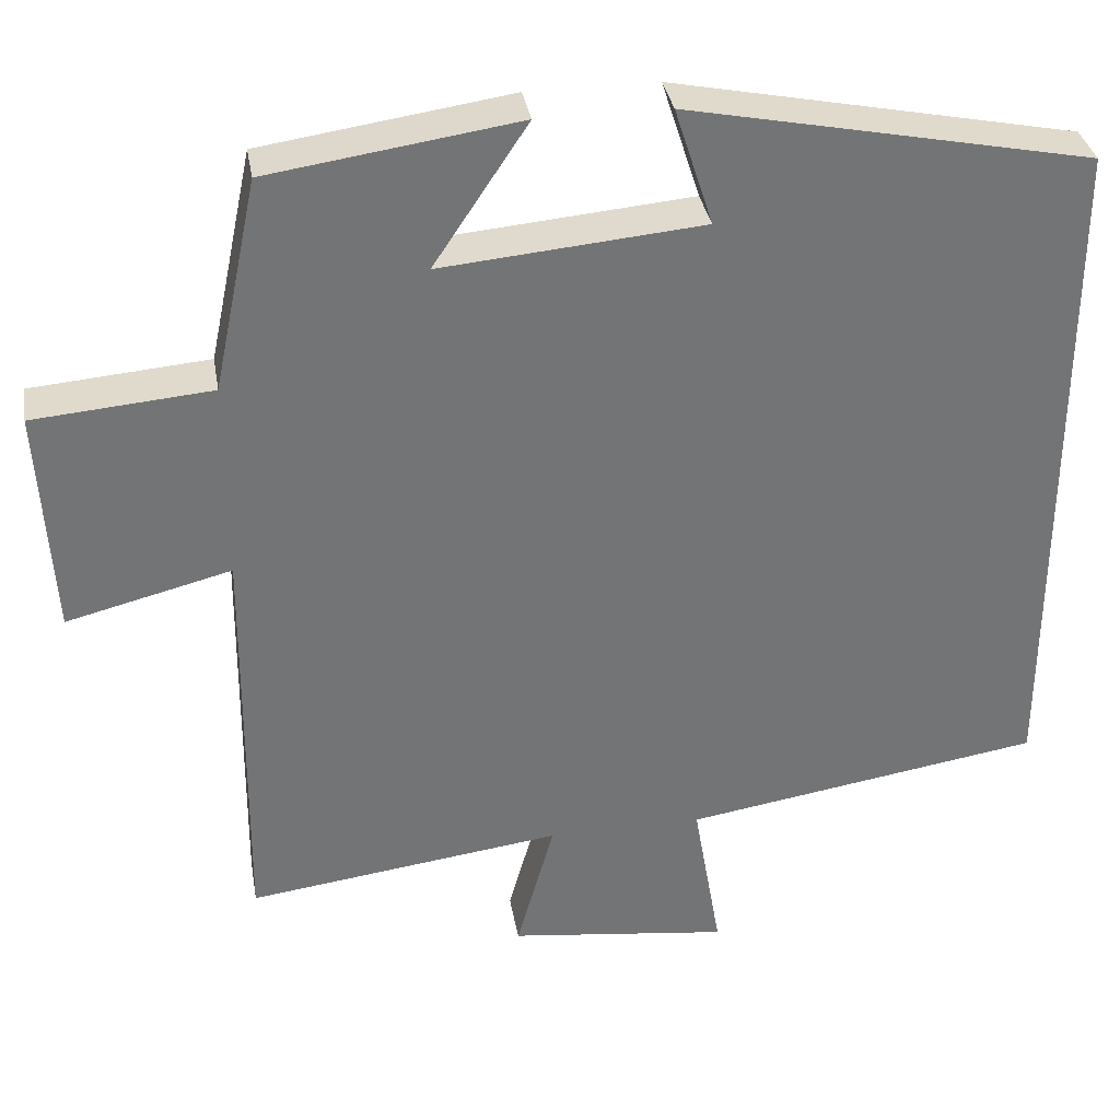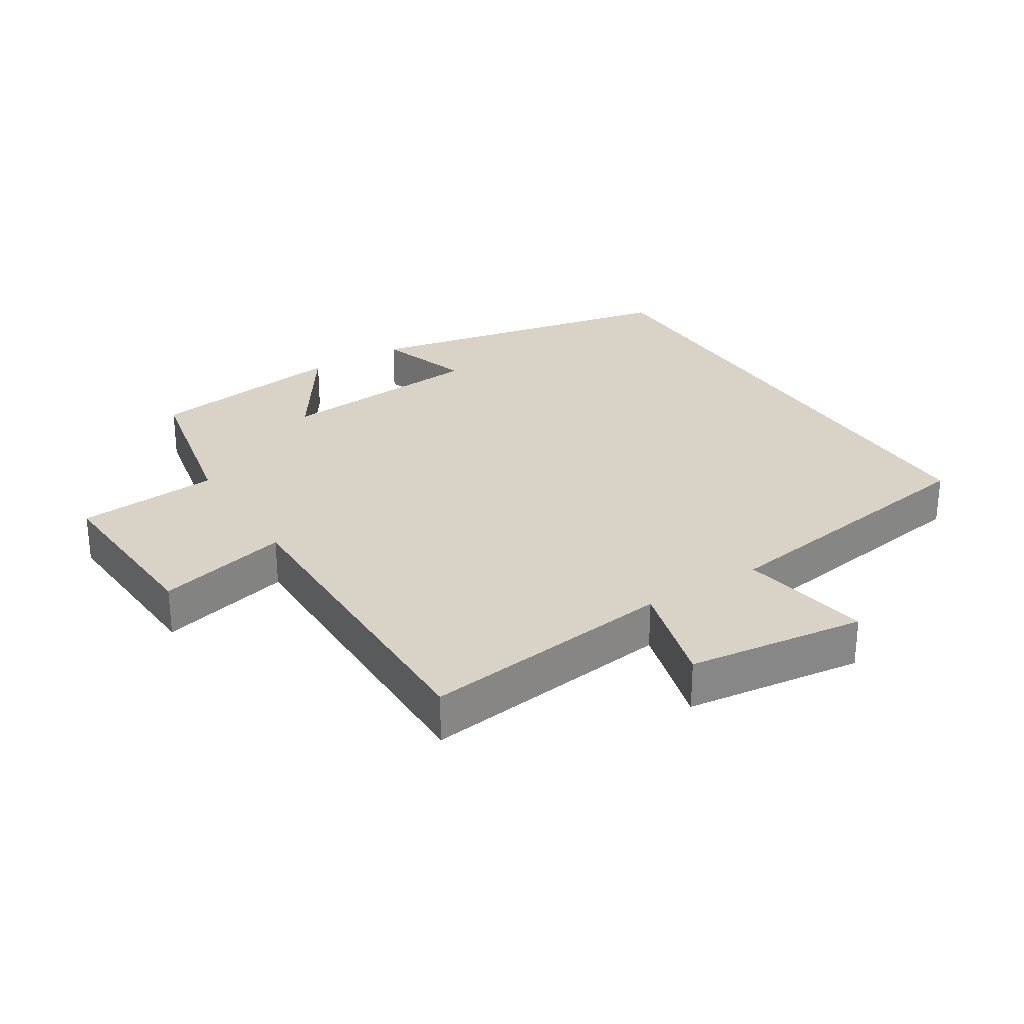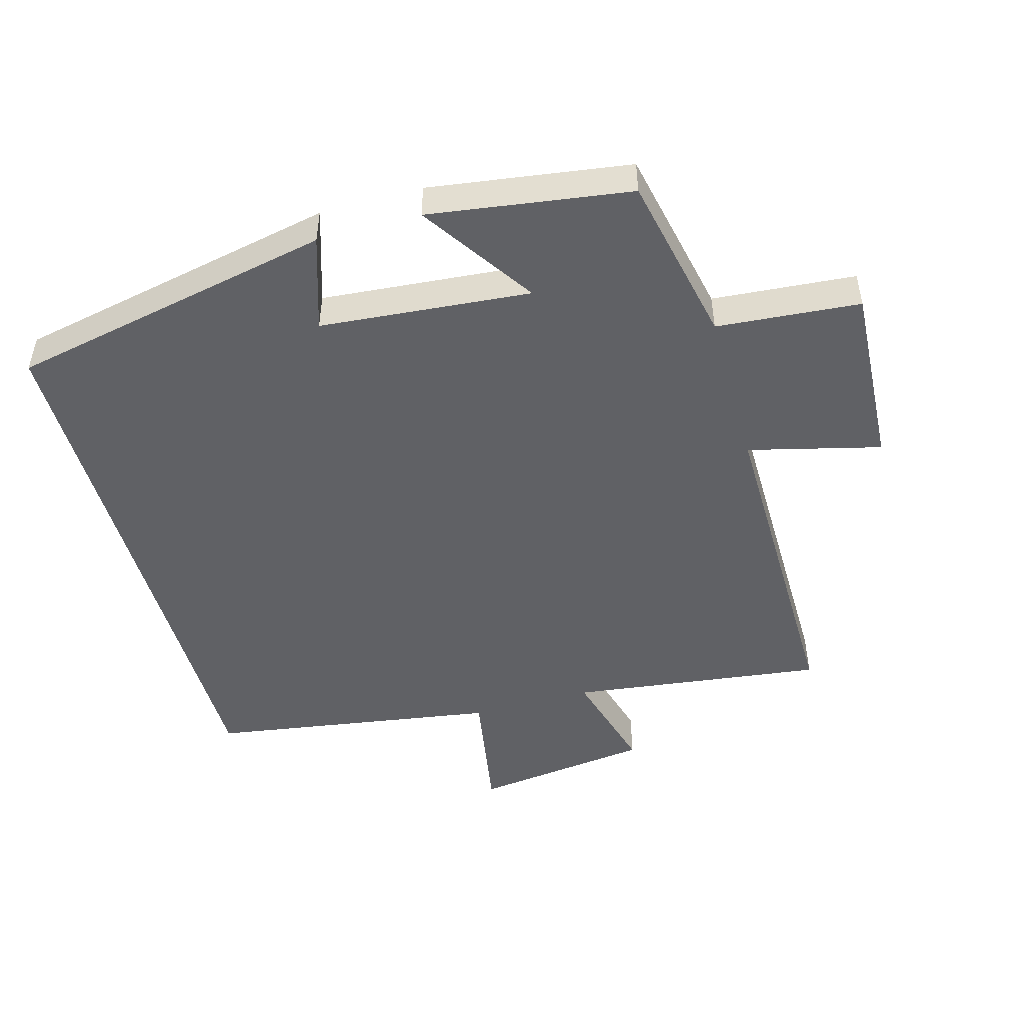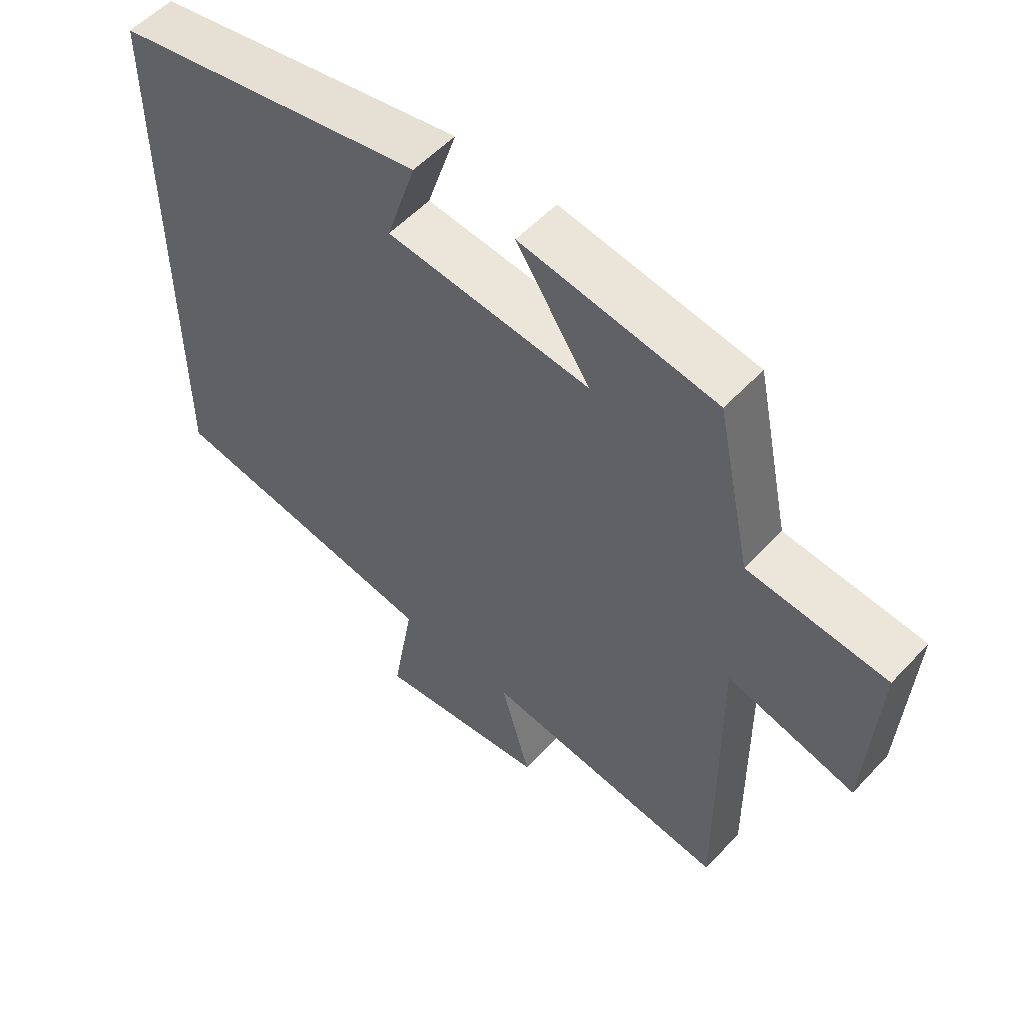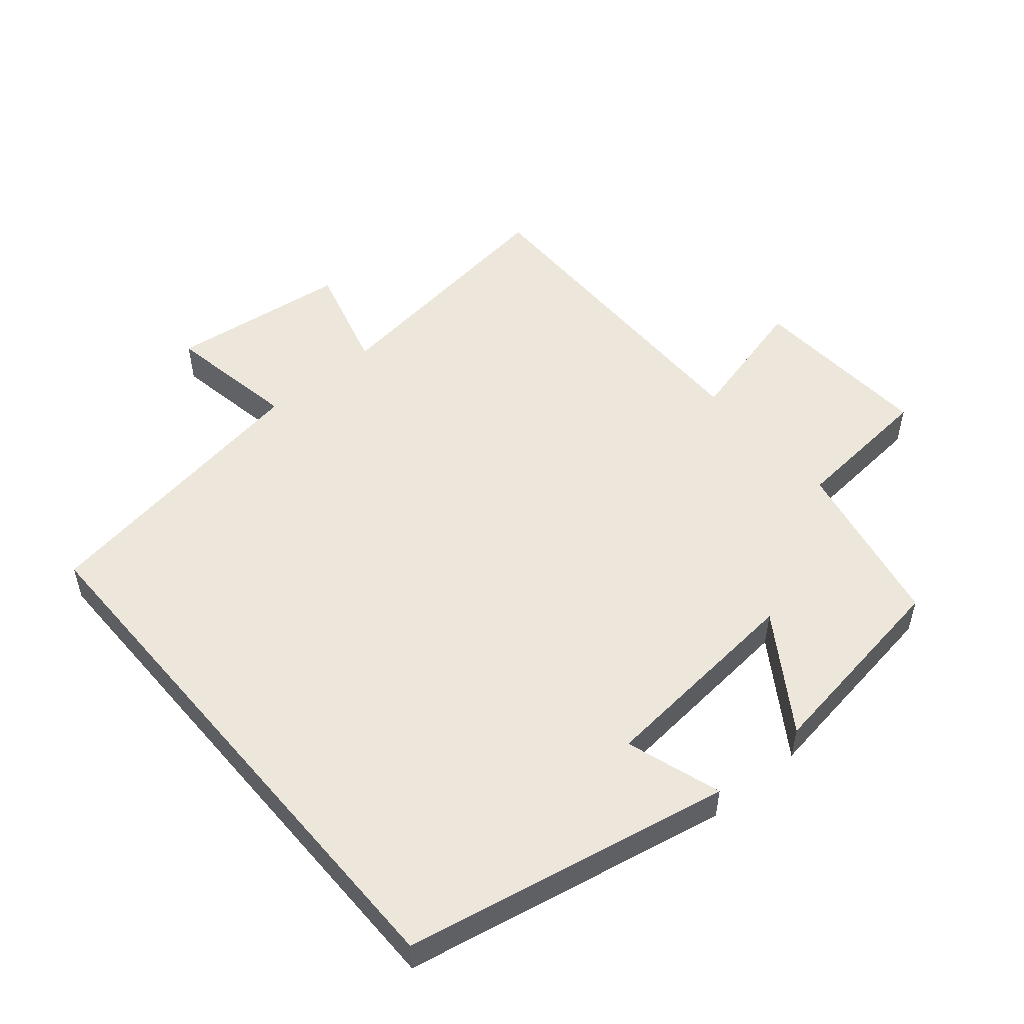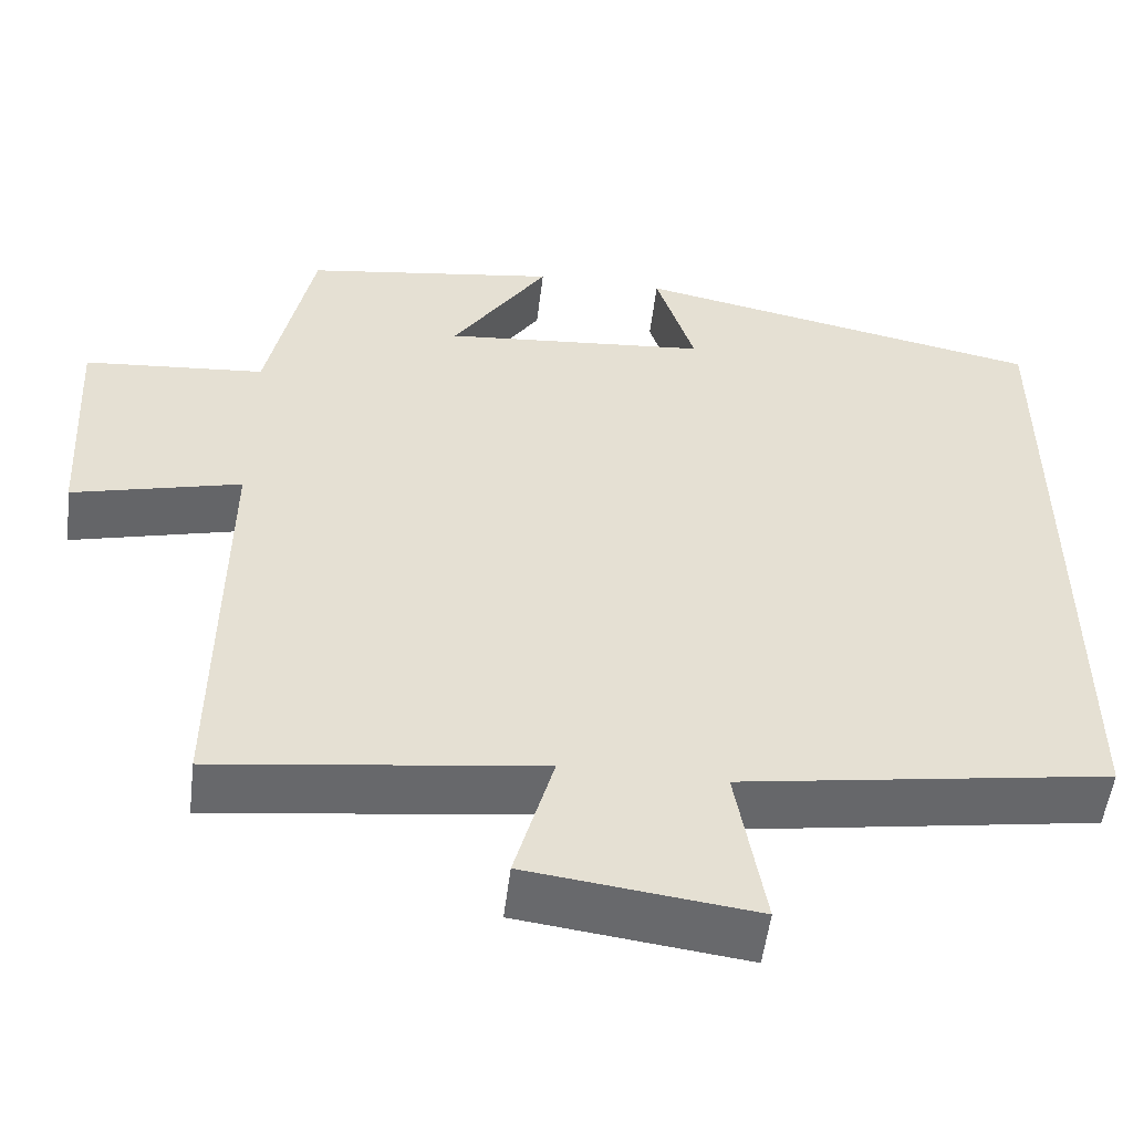
<metadata>
{"format":"obj","ext":"obj","renderer":"f3d","projection":"perspective","resolution":1024,"background":"white","views":[{"elev":34.3,"azim":170.3,"up":"+Z"},{"elev":28.1,"azim":147.8,"up":"+Y"},{"elev":-48.6,"azim":15.7,"up":"+Y"},{"elev":54.9,"azim":42.0,"up":"+Z"},{"elev":52.1,"azim":-40.4,"up":"+Y"},{"elev":-52.8,"azim":173.1,"up":"+Z"}]}
</metadata>
<code>
v 0.446 0.07 0.456
v 0.5 0.07 0.199
v 0.715 0.07 0.181
v 0.699 0.07 -0.095
v 0.5 0.07 -0.045
v 0.505 0.07 -0.549
v 0.123 0.07 -0.5
v 0.169 0.07 -0.664
v -0.099 0.07 -0.698
v -0.065 0.07 -0.5
v -0.5 0.07 -0.432
v -0.5 0.07 0.401
v -0.012 0.07 0.5
v -0.058 0.07 0.357
v 0.258 0.07 0.329
v 0.144 0.07 0.5
v 0.446 0 0.456
v 0.5 0 0.199
v 0.715 0 0.181
v 0.699 0 -0.095
v 0.5 0 -0.045
v 0.505 0 -0.549
v 0.123 0 -0.5
v 0.169 0 -0.664
v -0.099 0 -0.698
v -0.065 0 -0.5
v -0.5 0 -0.432
v -0.5 0 0.401
v -0.012 0 0.5
v -0.058 0 0.357
v 0.258 0 0.329
v 0.144 0 0.5
f 15 16 1 2
f 14 15 2
f 11 12 13 14
f 10 11 14 2
f 7 8 9 10
f 7 10 2
f 5 6 7
f 5 7 2
f 2 3 4 5
f 18 17 32 31
f 18 31 30
f 30 29 28 27
f 18 30 27 26
f 26 25 24 23
f 18 26 23
f 23 22 21
f 18 23 21
f 21 20 19 18
f 1 17 18 2
f 2 18 19 3
f 3 19 20 4
f 4 20 21 5
f 5 21 22 6
f 6 22 23 7
f 7 23 24 8
f 8 24 25 9
f 9 25 26 10
f 10 26 27 11
f 11 27 28 12
f 12 28 29 13
f 13 29 30 14
f 14 30 31 15
f 15 31 32 16
f 16 32 17 1

</code>
